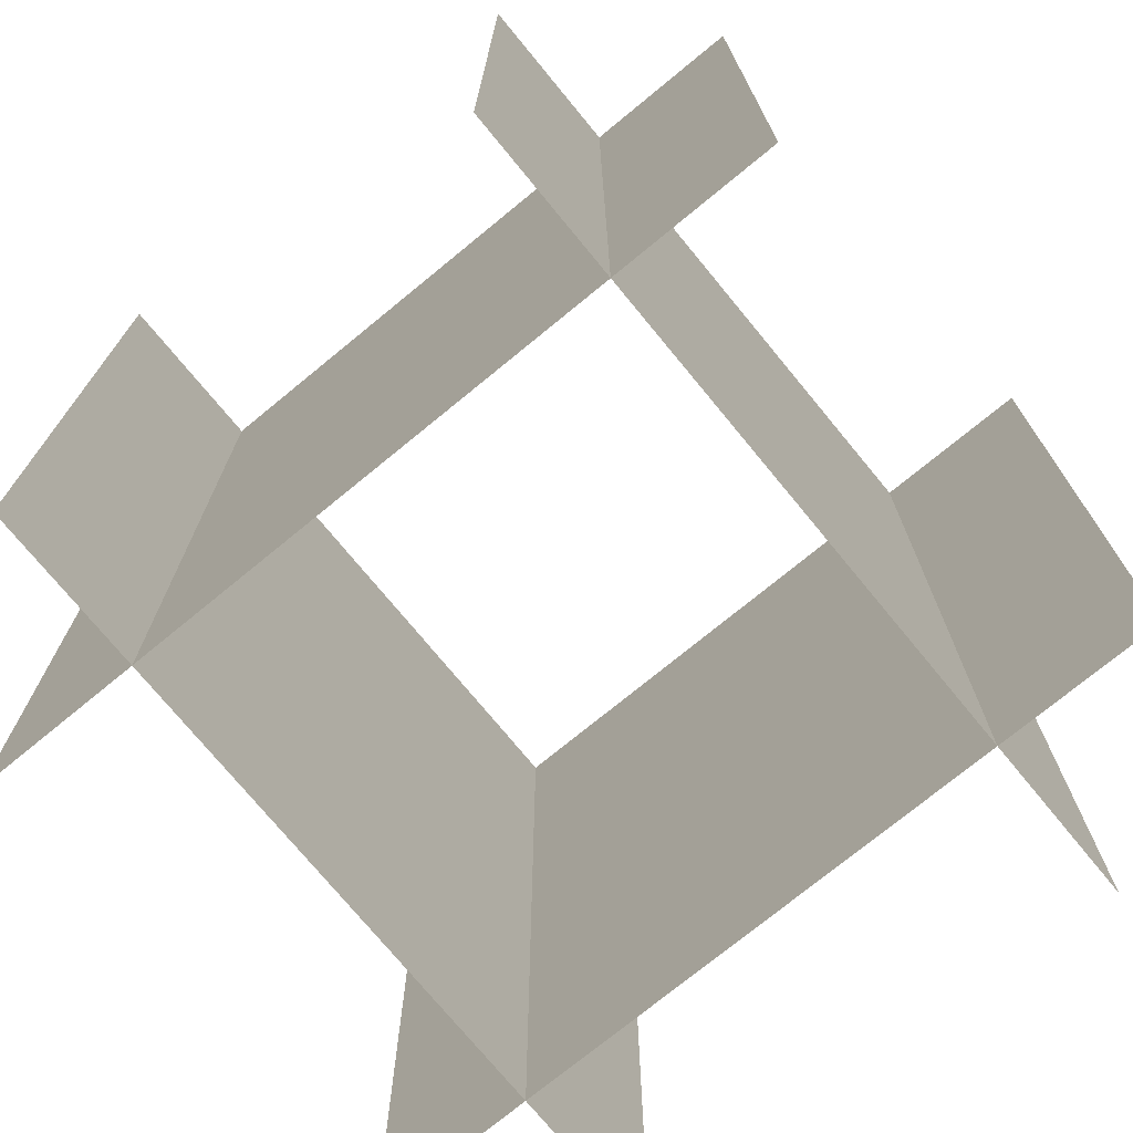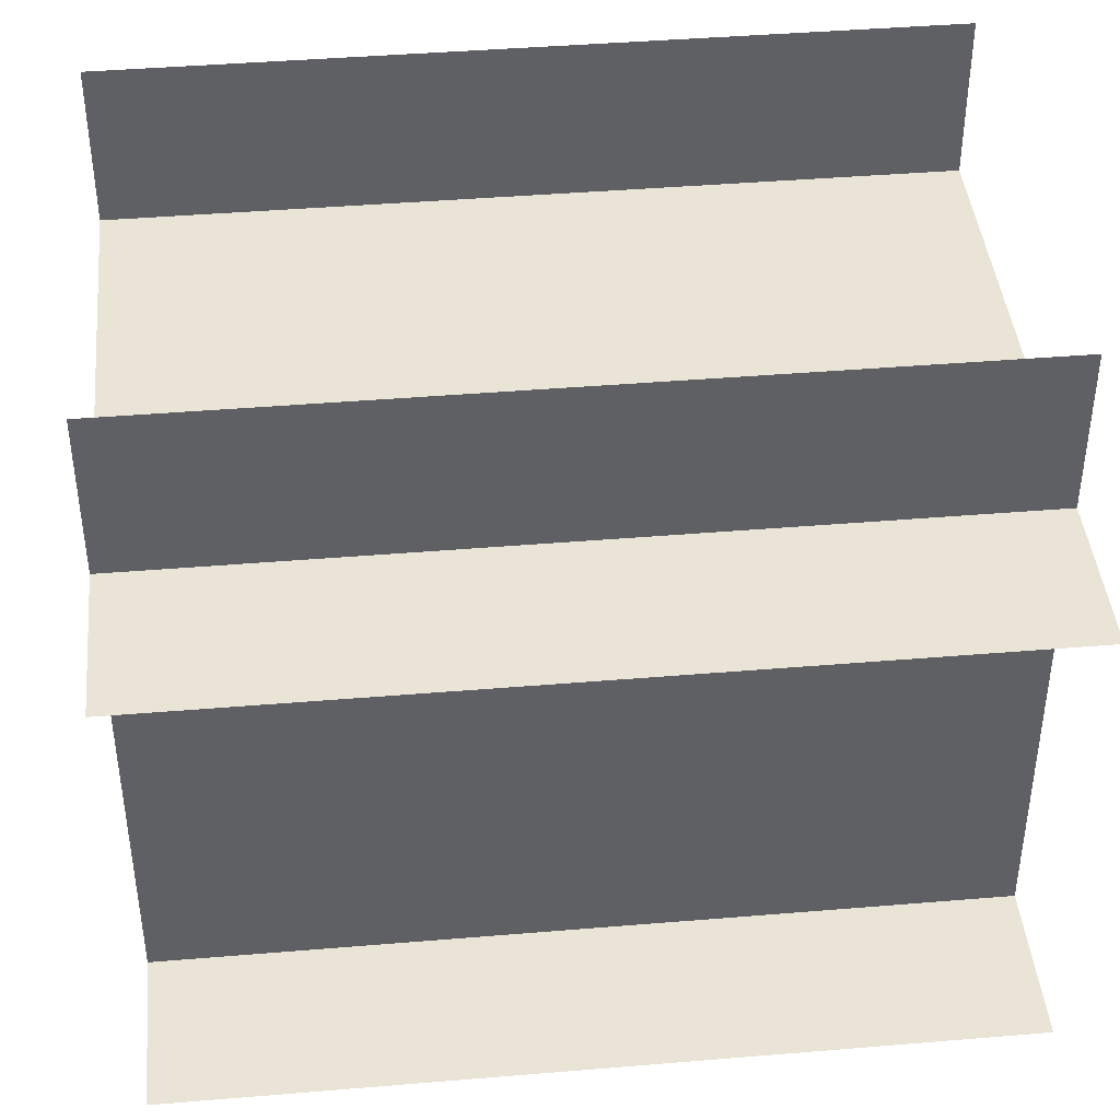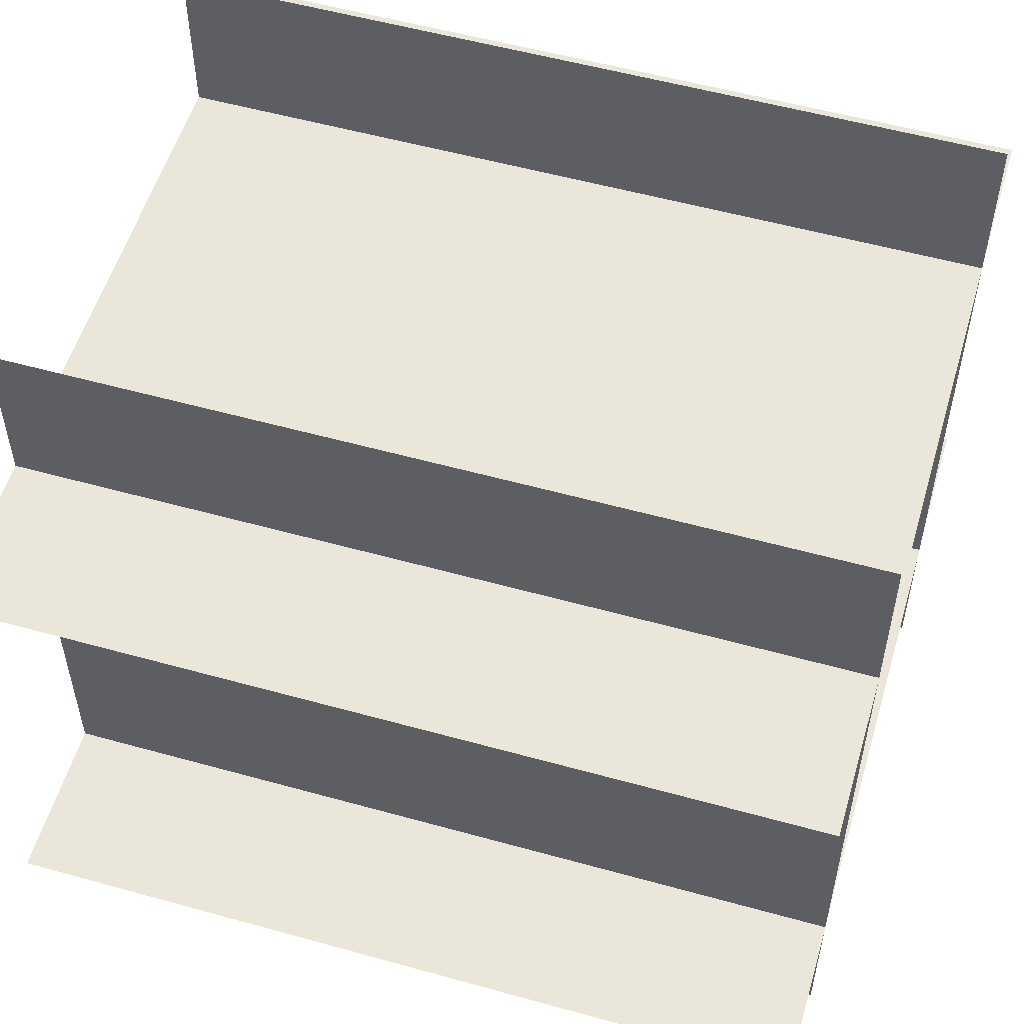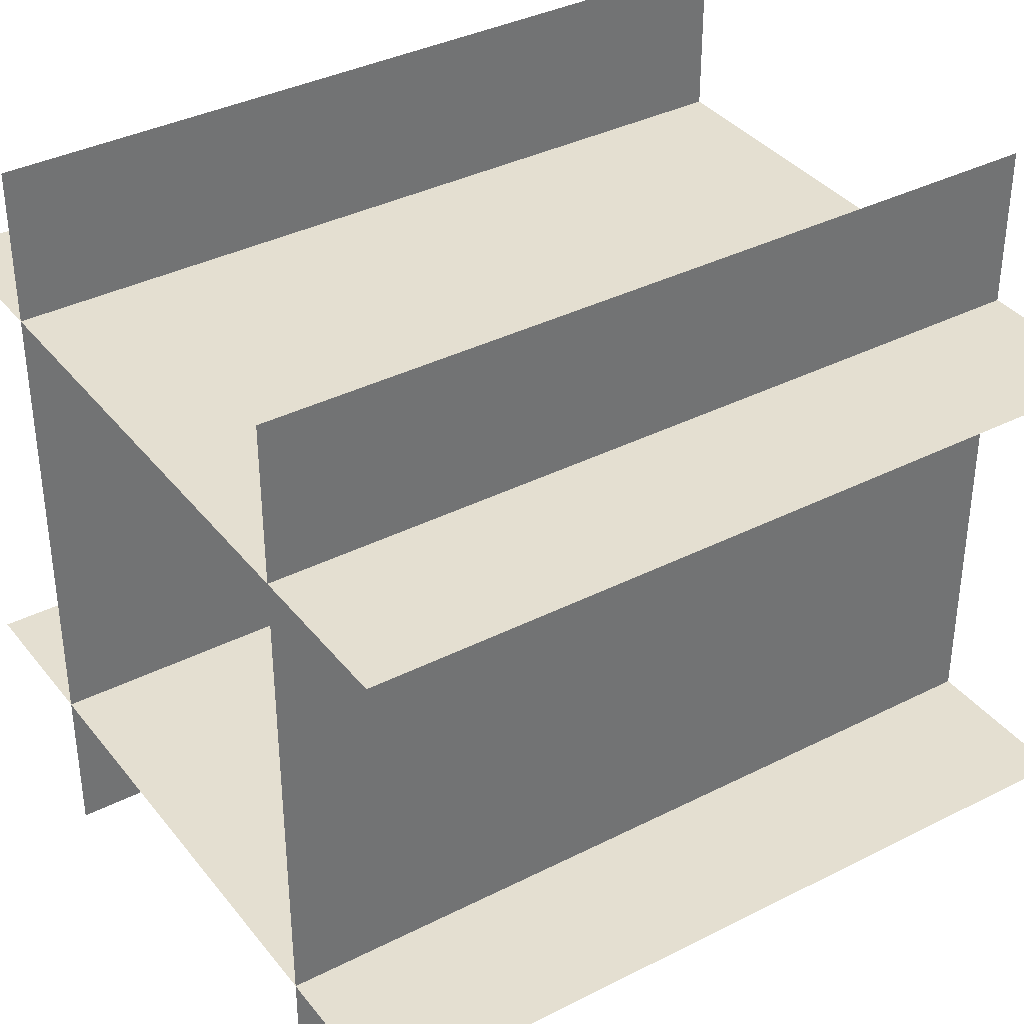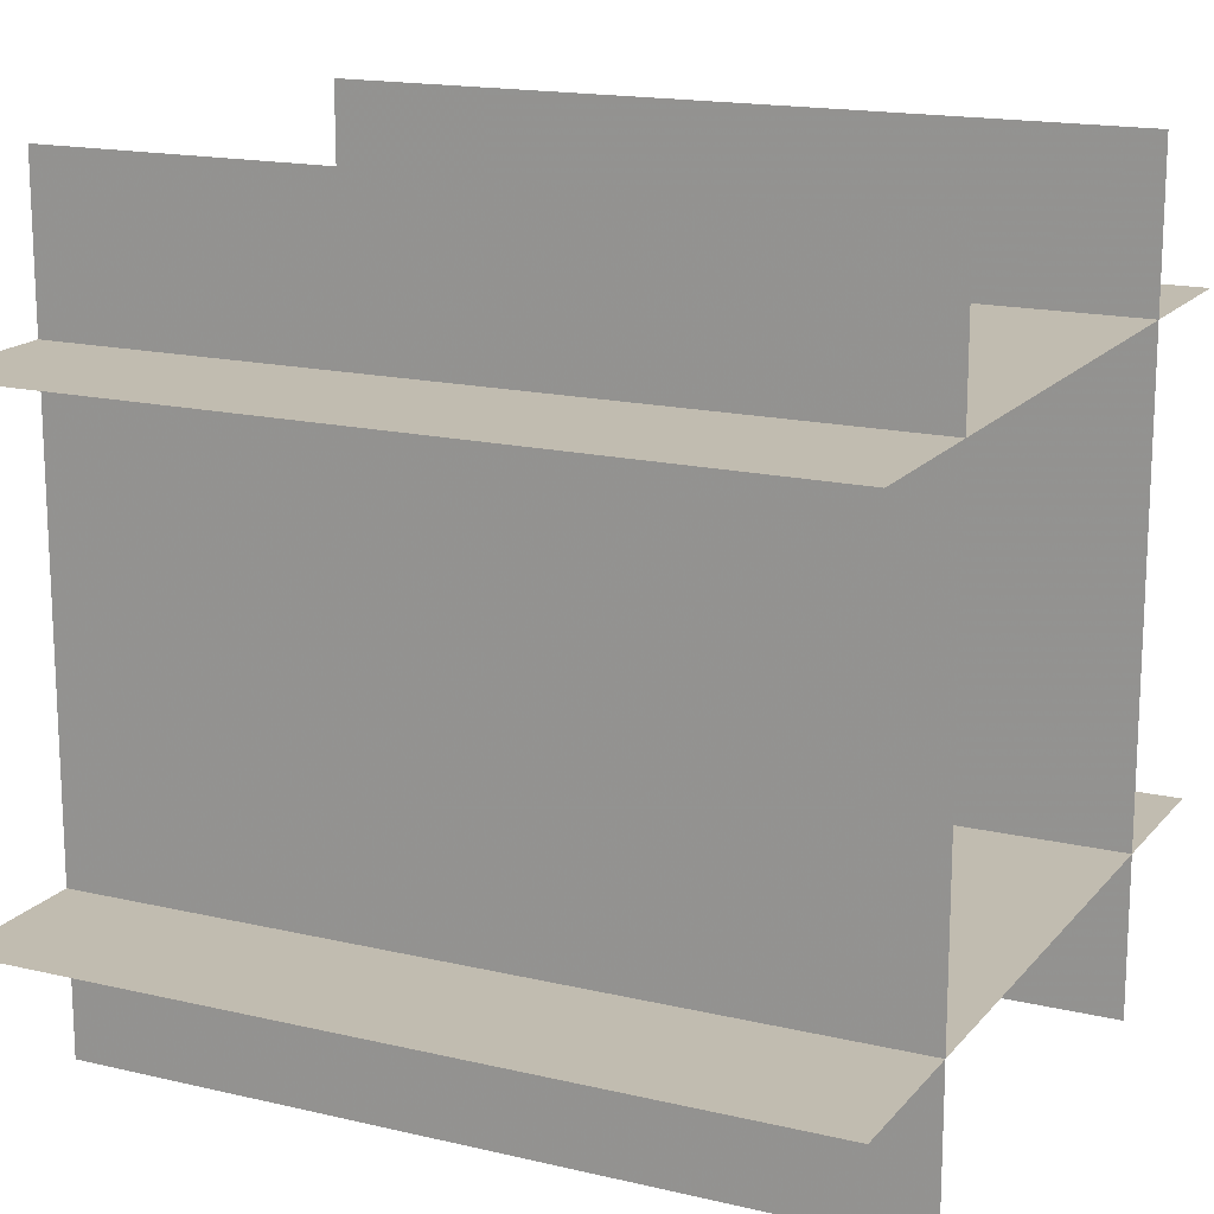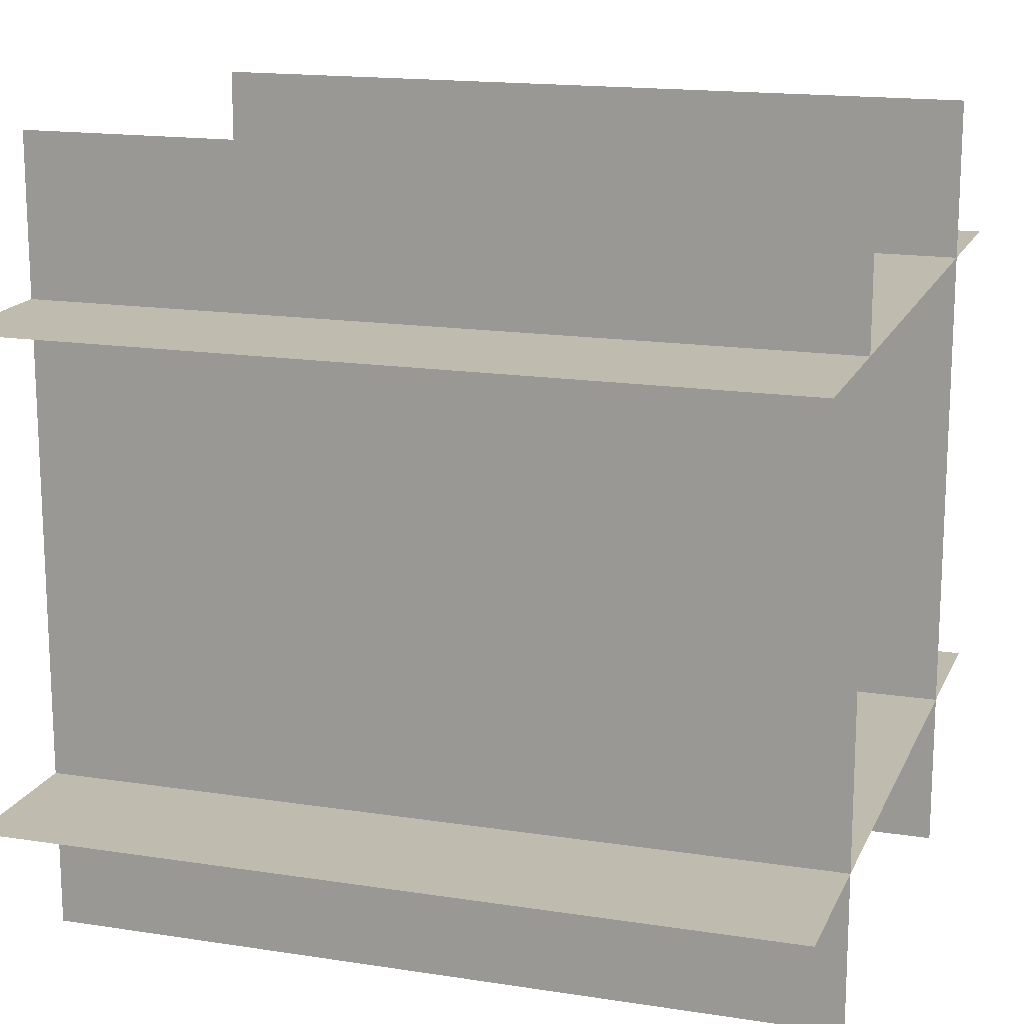
<metadata>
{"format":"obj","ext":"obj","renderer":"f3d","projection":"perspective","resolution":1024,"background":"white","views":[{"elev":-74.2,"azim":129.4,"up":"+Y"},{"elev":42.5,"azim":84.3,"up":"+Z"},{"elev":54.9,"azim":-73.6,"up":"+Z"},{"elev":36.8,"azim":-123.3,"up":"+Z"},{"elev":16.4,"azim":115.9,"up":"+Z"},{"elev":16.1,"azim":-72.1,"up":"+Z"}]}
</metadata>
<code>
o Mesh_Mesh_Plant_Plant_.000
v 0.5 0.5 0.3
v -0.5 0.5 0.3
v -0.5 -0.5 0.3
v 0.5 -0.5 0.3
v 0.5 0.5 -0.3
v -0.5 0.5 -0.3
v -0.5 -0.5 -0.3
v 0.5 -0.5 -0.3
v 0.3 0.5 0.5
v 0.3 0.5 -0.5
v 0.3 -0.5 -0.5
v 0.3 -0.5 0.5
v -0.3 0.5 0.5
v -0.3 0.5 -0.5
v -0.3 -0.5 -0.5
v -0.3 -0.5 0.5
g Mesh_Mesh_Plant_Plant_.000_Material.002_crops_corn_base_1.000
f 13 14 15 16
g Mesh_Mesh_Plant_Plant_.000_Material.002_crops_corn_base_1.png
f 1 2 3 4
f 5 6 7 8
f 9 10 11 12

</code>
